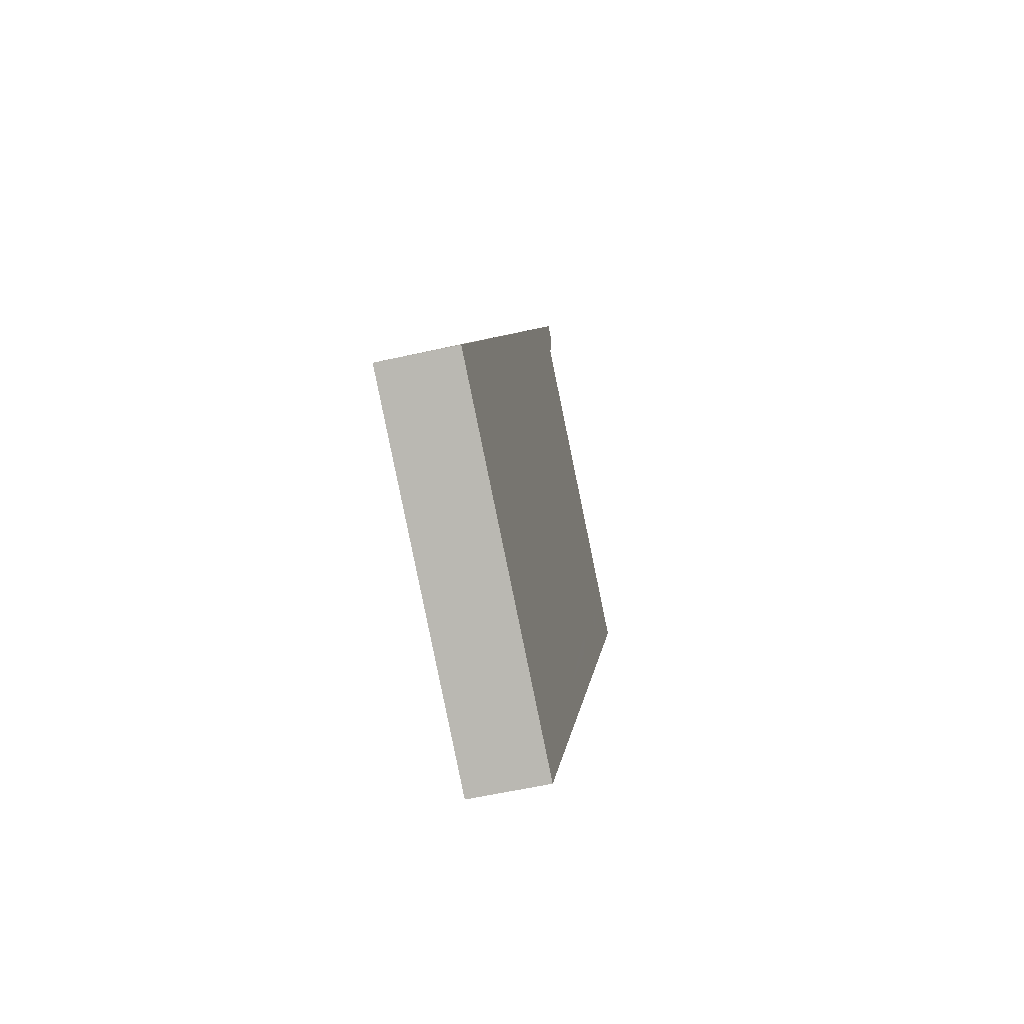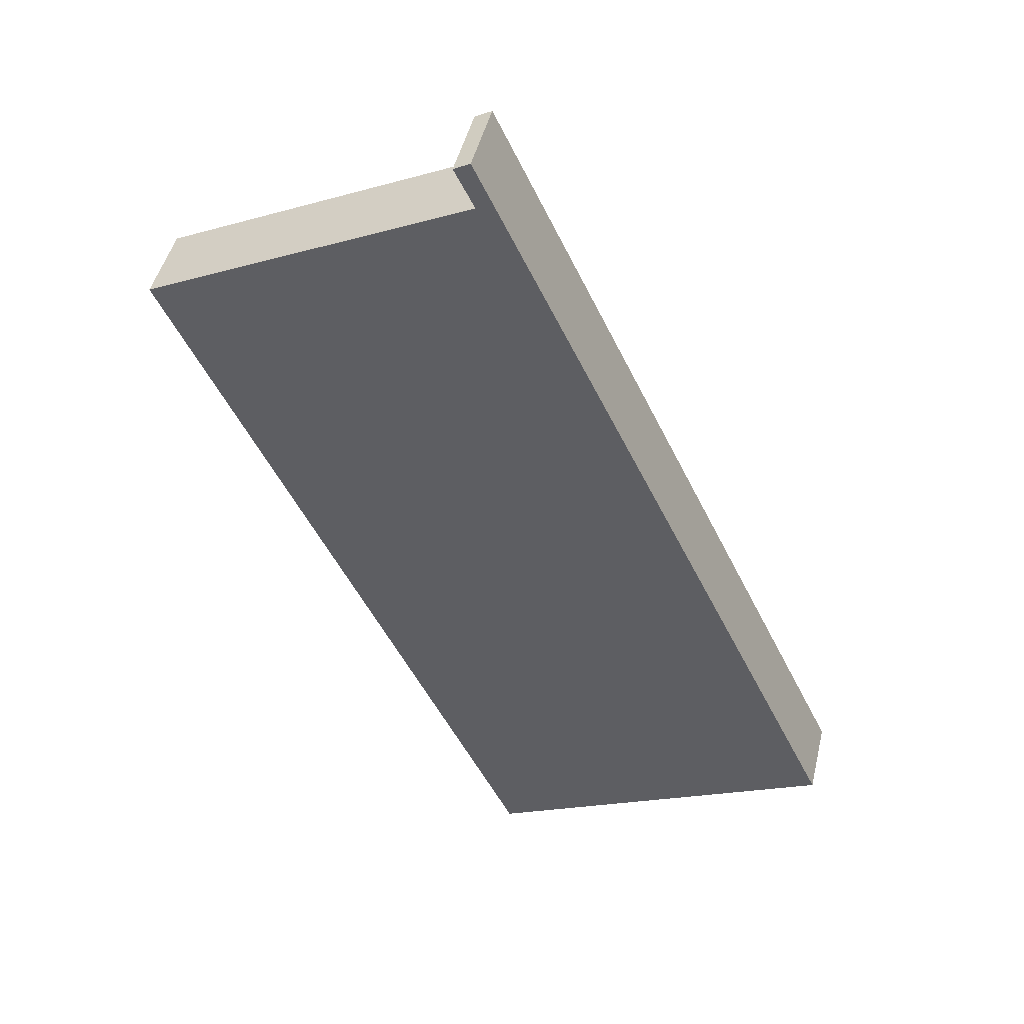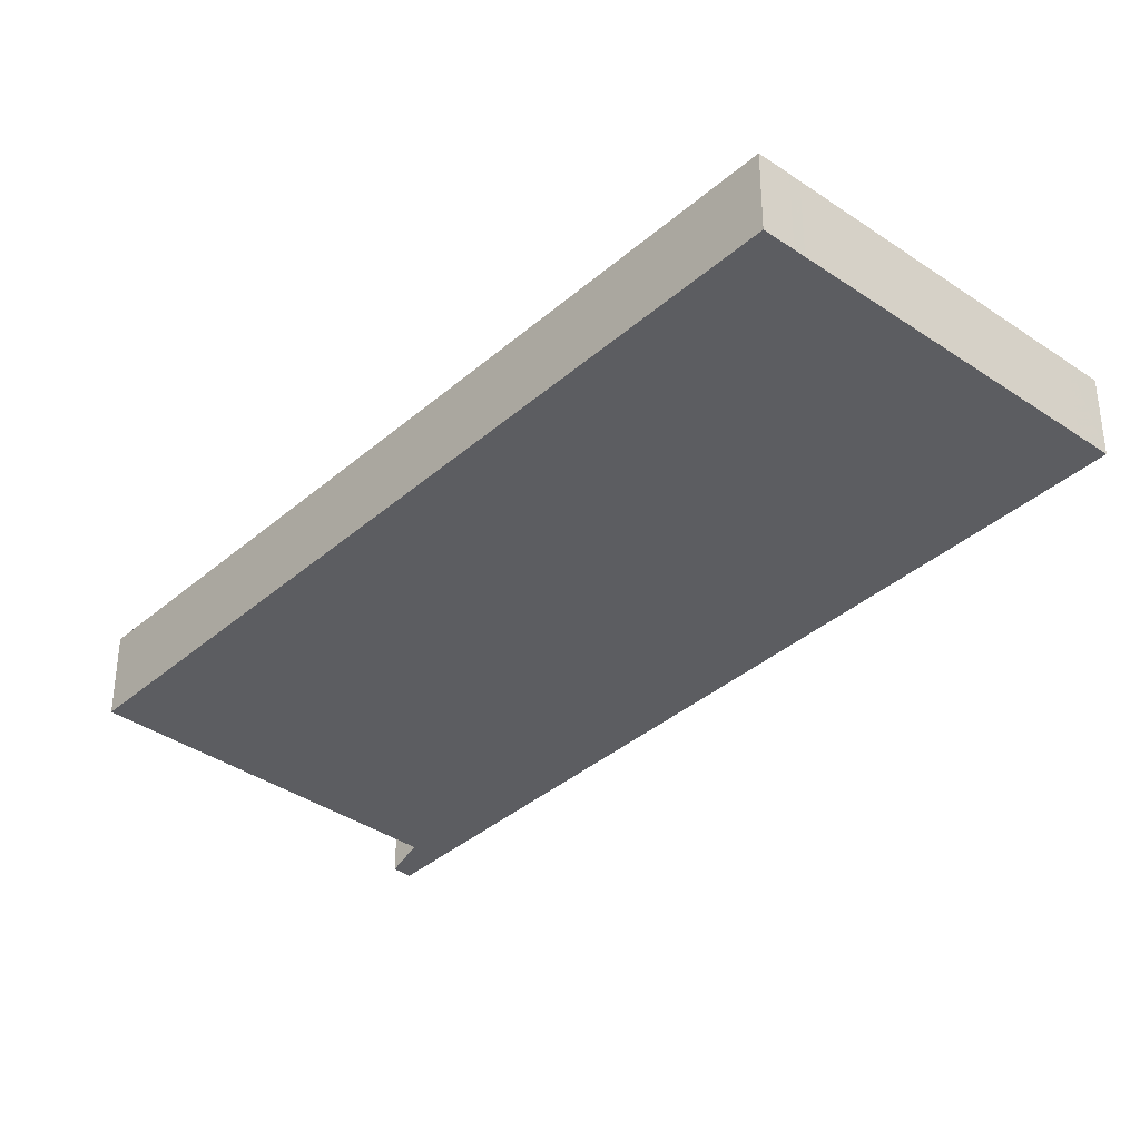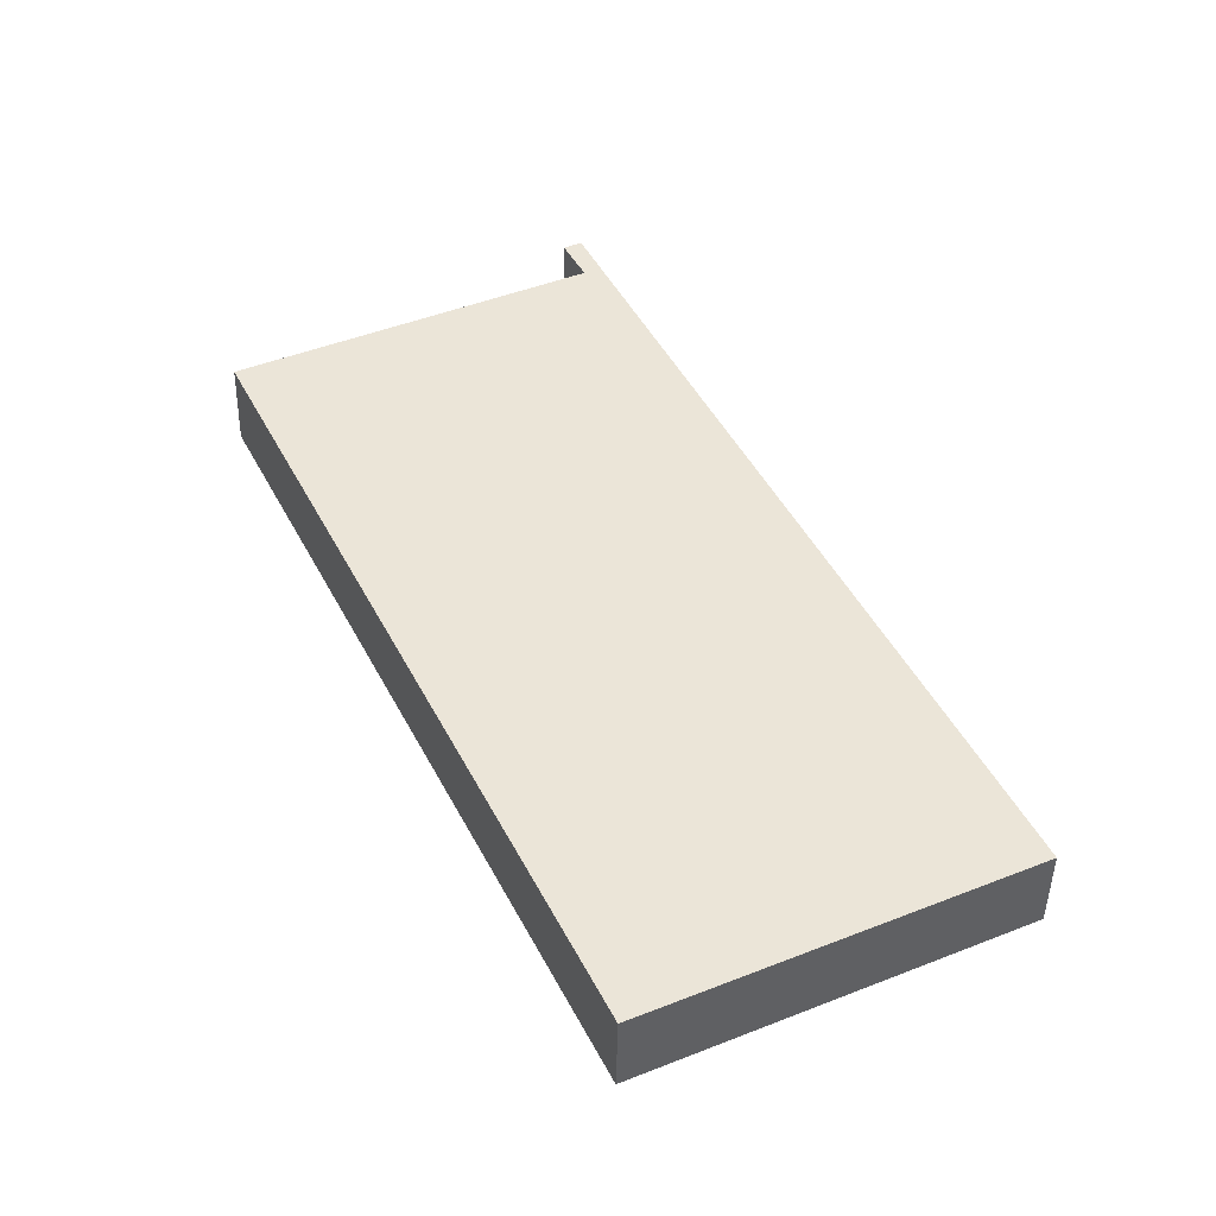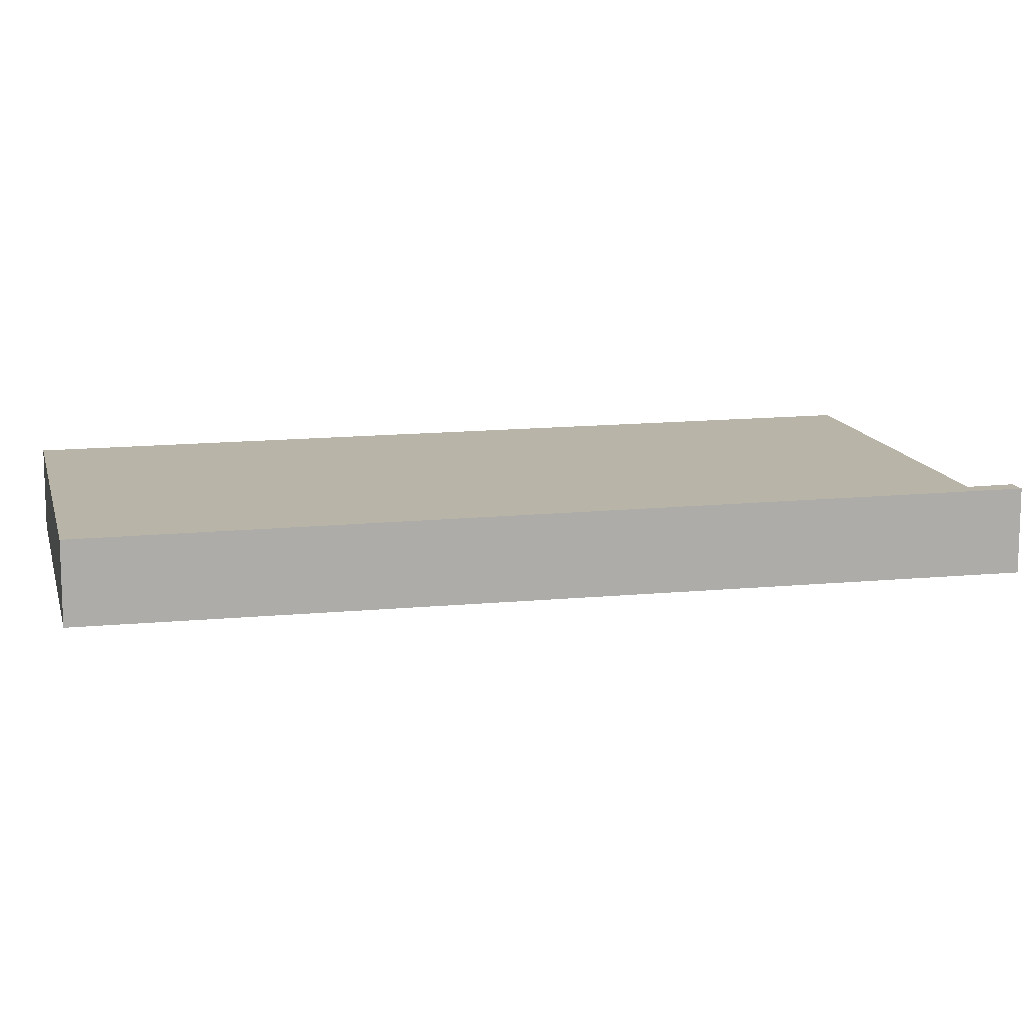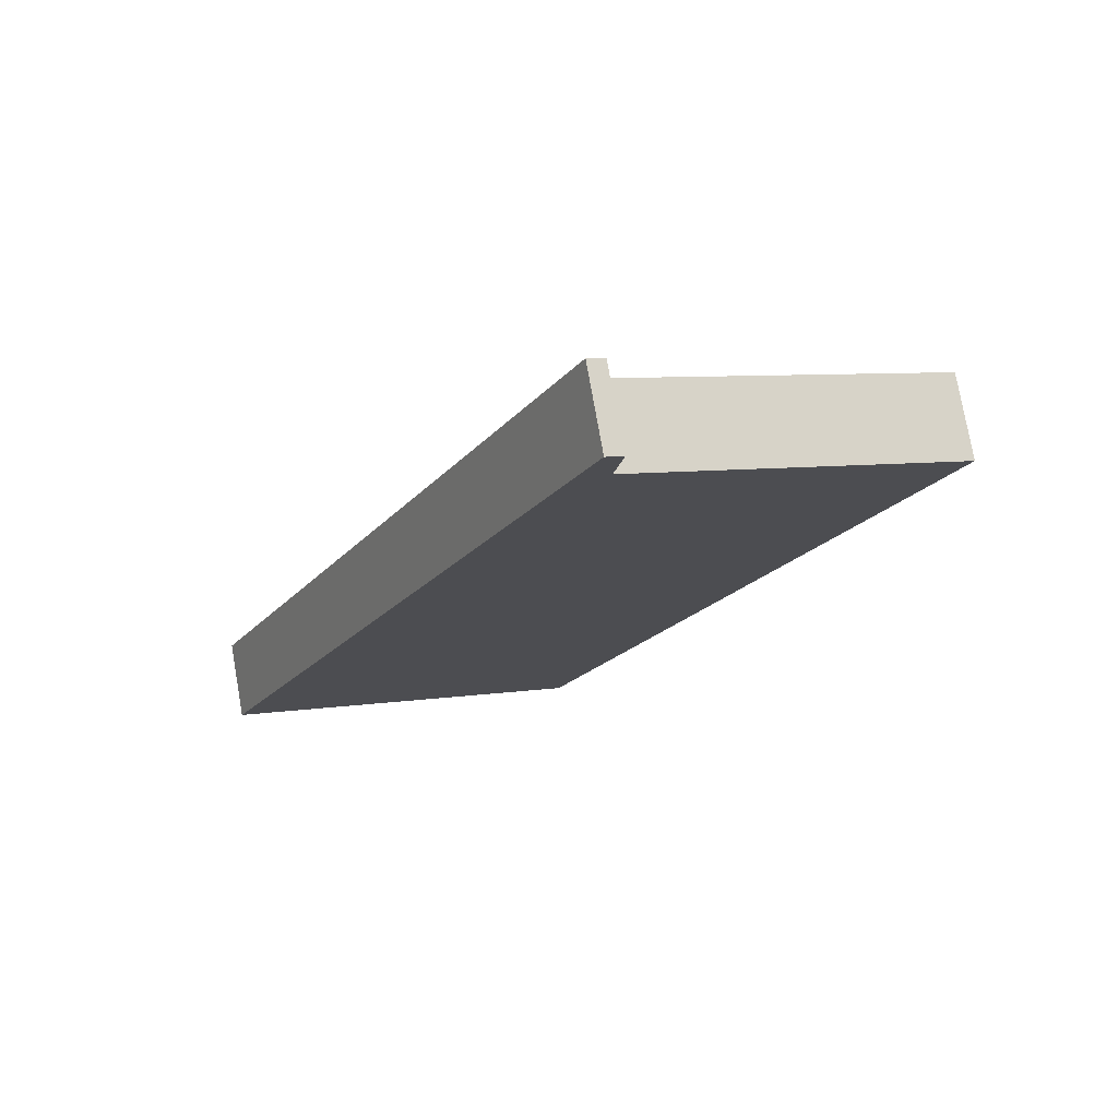
<metadata>
{"format":"obj","ext":"obj","renderer":"f3d","projection":"perspective","resolution":1024,"background":"white","views":[{"elev":-59.0,"azim":102.9,"up":"+Y"},{"elev":46.2,"azim":13.4,"up":"+Y"},{"elev":-36.9,"azim":-16.1,"up":"+Z"},{"elev":-45.1,"azim":-1.1,"up":"+Y"},{"elev":13.1,"azim":102.6,"up":"+Z"},{"elev":76.5,"azim":170.0,"up":"+Y"}]}
</metadata>
<code>
v -2479 -1816 -1.126
v -2473 -1827 -1.084
v -2478 -1830 -1.09
v -2483 -1819 -1.13
v -2479 -1817 -1.124
v -2479 -1816 -1.127
v -2479 -1817 -1.125
v -2474 -1828 -1.085
v -2475 -1825 -1.095
v -2475 -1825 -1.095
v -2480 -1827 -1.101
v -2478 -1817 -1.124
v -2479 -1817 -1.124
v -2483 -1819 -1.13
v -2478 -1817 -1.122
v -2479 -1818 -1.122
v -2483 -1820 -1.128
v -2479 -1818 -1.122
v -2478 -1818 -1.121
v -2483 -1820 -1.127
v -2483 -1820 -1.127
v -2483 -1820 -1.127
v -2479 -1827 -1.1
v -2476 -1823 -1.1
v -2480 -1825 -1.105
v -2480 -1826 -1.106
v -2479 -1827 -1.1
v -2480 -1825 -1.105
v -2482 -1820 -1.126
v -2482 -1820 -1.125
v -2482 -1820 -1.125
v -2478 -1818 -1.12
v -2482 -1821 -1.124
v -2482 -1821 -1.123
v -2478 -1819 -1.119
v -2482 -1821 -1.122
v -2482 -1821 -1.122
v -2478 -1819 -1.117
v -2481 -1823 -1.116
v -2481 -1822 -1.116
v -2477 -1821 -1.111
v -2481 -1823 -1.113
v -2481 -1823 -1.113
v -2477 -1821 -1.108
v -2478 -1829 -1.09
v -2483 -1819 -1.13
v -2483 -1819 -1.129
v -2475 -1823 -1.1
v -2483 -1820 -1.127
v -2478 -1829 -1.089
v -2483 -1819 -1.129
v -2483 -1819 -1.129
v -2478 -1818 -1.119
v -2483 -1820 -1.125
v -2478 -1818 -1.118
v -2483 -1821 -1.124
v -2478 -1819 -1.116
v -2482 -1821 -1.123
v -2477 -1820 -1.111
v -2482 -1823 -1.117
v -2476 -1821 -1.107
v -2481 -1824 -1.113
v -2476 -1824 -1.099
v -2480 -1826 -1.104
v -2480 -1826 -1.104
v -2480 -1826 -1.105
v -2475 -1823 -1.099
v -2478 -1829 -1.091
v -2478 -1829 -1.092
v -2474 -1827 -1.086
v -2474 -1827 -1.086
v -2478 -1829 -1.091
v -2478 -1817 -1.124
v -2479 -1816 -1.126
v -2479 -1816 0
v -2478 -1817 0
v -2474 -1828 -1.085
v -2473 -1827 -1.084
v -2473 -1827 0
v -2474 -1828 0
v -2478 -1829 -1.092
v -2478 -1830 -1.09
v -2478 -1830 0
v -2478 -1829 0
v -2483 -1819 -1.13
v -2483 -1819 -1.13
v -2483 -1819 2.22e-16
v -2483 -1819 0
v -2479 -1816 -1.127
v -2479 -1817 -1.124
v -2479 -1817 0
v -2479 -1816 0
v -2479 -1816 -1.126
v -2479 -1816 -1.127
v -2479 -1816 0
v -2479 -1816 0
v -2479 -1817 -1.124
v -2479 -1817 -1.125
v -2479 -1817 0
v -2479 -1817 0
v -2478 -1829 -1.089
v -2474 -1828 -1.085
v -2474 -1828 0
v -2478 -1829 0
v -2474 -1827 -1.086
v -2475 -1825 -1.095
v -2475 -1825 0
v -2474 -1827 0
v -2480 -1826 -1.105
v -2480 -1827 -1.101
v -2480 -1827 0
v -2480 -1826 -2.22e-16
v -2478 -1817 -1.122
v -2478 -1817 -1.124
v -2478 -1817 0
v -2478 -1817 0
v -2483 -1819 -1.13
v -2483 -1819 -1.13
v -2483 -1819 0
v -2483 -1819 2.22e-16
v -2478 -1818 -1.121
v -2478 -1817 -1.122
v -2478 -1817 0
v -2478 -1818 0
v -2483 -1819 -1.13
v -2483 -1820 -1.128
v -2483 -1820 0
v -2483 -1819 0
v -2478 -1818 -1.119
v -2478 -1818 -1.121
v -2478 -1818 0
v -2478 -1818 0
v -2483 -1820 -1.128
v -2483 -1820 -1.127
v -2483 -1820 0
v -2483 -1820 0
v -2481 -1824 -1.113
v -2480 -1826 -1.106
v -2480 -1826 2.22e-16
v -2481 -1824 0
v -2478 -1830 -1.09
v -2478 -1829 -1.09
v -2478 -1829 0
v -2478 -1830 0
v -2483 -1819 -1.129
v -2483 -1819 -1.13
v -2483 -1819 0
v -2483 -1819 0
v -2475 -1823 -1.099
v -2475 -1823 -1.1
v -2475 -1823 0
v -2475 -1823 0
v -2478 -1829 -1.09
v -2478 -1829 -1.089
v -2478 -1829 0
v -2478 -1829 0
v -2479 -1817 -1.125
v -2483 -1819 -1.129
v -2483 -1819 0
v -2479 -1817 0
v -2478 -1818 -1.118
v -2478 -1818 -1.119
v -2478 -1818 0
v -2478 -1818 0
v -2483 -1820 -1.127
v -2483 -1820 -1.125
v -2483 -1820 0
v -2483 -1820 0
v -2478 -1819 -1.116
v -2478 -1818 -1.118
v -2478 -1818 0
v -2478 -1819 0
v -2483 -1820 -1.125
v -2483 -1821 -1.124
v -2483 -1821 0
v -2483 -1820 0
v -2477 -1820 -1.111
v -2478 -1819 -1.116
v -2478 -1819 0
v -2477 -1820 -2.22e-16
v -2483 -1821 -1.124
v -2482 -1821 -1.123
v -2482 -1821 0
v -2483 -1821 0
v -2476 -1821 -1.107
v -2477 -1820 -1.111
v -2477 -1820 -2.22e-16
v -2476 -1821 0
v -2482 -1821 -1.123
v -2482 -1823 -1.117
v -2482 -1823 0
v -2482 -1821 0
v -2475 -1823 -1.1
v -2476 -1821 -1.107
v -2476 -1821 0
v -2475 -1823 0
v -2482 -1823 -1.117
v -2481 -1824 -1.113
v -2481 -1824 0
v -2482 -1823 0
v -2480 -1826 -1.106
v -2480 -1826 -1.105
v -2480 -1826 -2.22e-16
v -2480 -1826 2.22e-16
v -2475 -1825 -1.095
v -2475 -1823 -1.099
v -2475 -1823 0
v -2475 -1825 0
v -2480 -1827 -1.101
v -2478 -1829 -1.092
v -2478 -1829 0
v -2480 -1827 0
v -2473 -1827 -1.084
v -2474 -1827 -1.086
v -2474 -1827 0
v -2473 -1827 0
v -2479 -1816 0
v -2473 -1827 0
v -2478 -1830 0
v -2483 -1819 0
v -2479 -1817 0
v -2479 -1816 0
f 69 11 23 68
f 71 9 10 70
f 13 7 5 6 1 12
f 47 14 4 46
f 16 13 12 15
f 21 17 14 47
f 32 18 19 53
f 54 20 22 31
f 18 16 15 19
f 22 20 17 21
f 49 16 18 29
f 30 29 18 32
f 64 28 24 63
f 66 26 25 65
f 65 25 28 64
f 31 22 29 30
f 37 33 34 36
f 36 34 35 38
f 33 31 30 34
f 34 30 32 35
f 43 28 25 42
f 44 24 28 43
f 39 37 36 40
f 40 36 38 41
f 42 39 40 43
f 43 40 41 44
f 72 27 9 71
f 52 7 13 51
f 51 13 16 49
f 63 24 48 67
f 29 22 21 49
f 68 23 27 72
f 51 47 46 52
f 49 21 47 51
f 38 35 55 57
f 58 56 33 37
f 35 32 53 55
f 56 54 31 33
f 61 48 24 44
f 42 25 26 62
f 41 38 57 59
f 60 58 37 39
f 44 41 59 61
f 62 60 39 42
f 63 9 27 64
f 65 23 11 66
f 64 27 23 65
f 67 10 9 63
f 68 45 3 69
f 70 2 8 71
f 71 8 50 72
f 72 50 45 68
f 74 75 76 73
f 78 79 80 77
f 82 83 84 81
f 86 87 88 85
f 90 91 92 89
f 94 95 96 93
f 98 99 100 97
f 102 103 104 101
f 106 107 108 105
f 110 111 112 109
f 114 115 116 113
f 118 119 120 117
f 122 123 124 121
f 126 127 128 125
f 130 131 132 129
f 134 135 136 133
f 138 139 140 137
f 142 143 144 141
f 146 147 148 145
f 150 151 152 149
f 154 155 156 153
f 158 159 160 157
f 162 163 164 161
f 166 167 168 165
f 170 171 172 169
f 174 175 176 173
f 178 179 180 177
f 182 183 184 181
f 186 187 188 185
f 190 191 192 189
f 194 195 196 193
f 198 199 200 197
f 202 203 204 201
f 206 207 208 205
f 210 211 212 209
f 214 215 216 213
f 218 219 220 221 222 217

</code>
